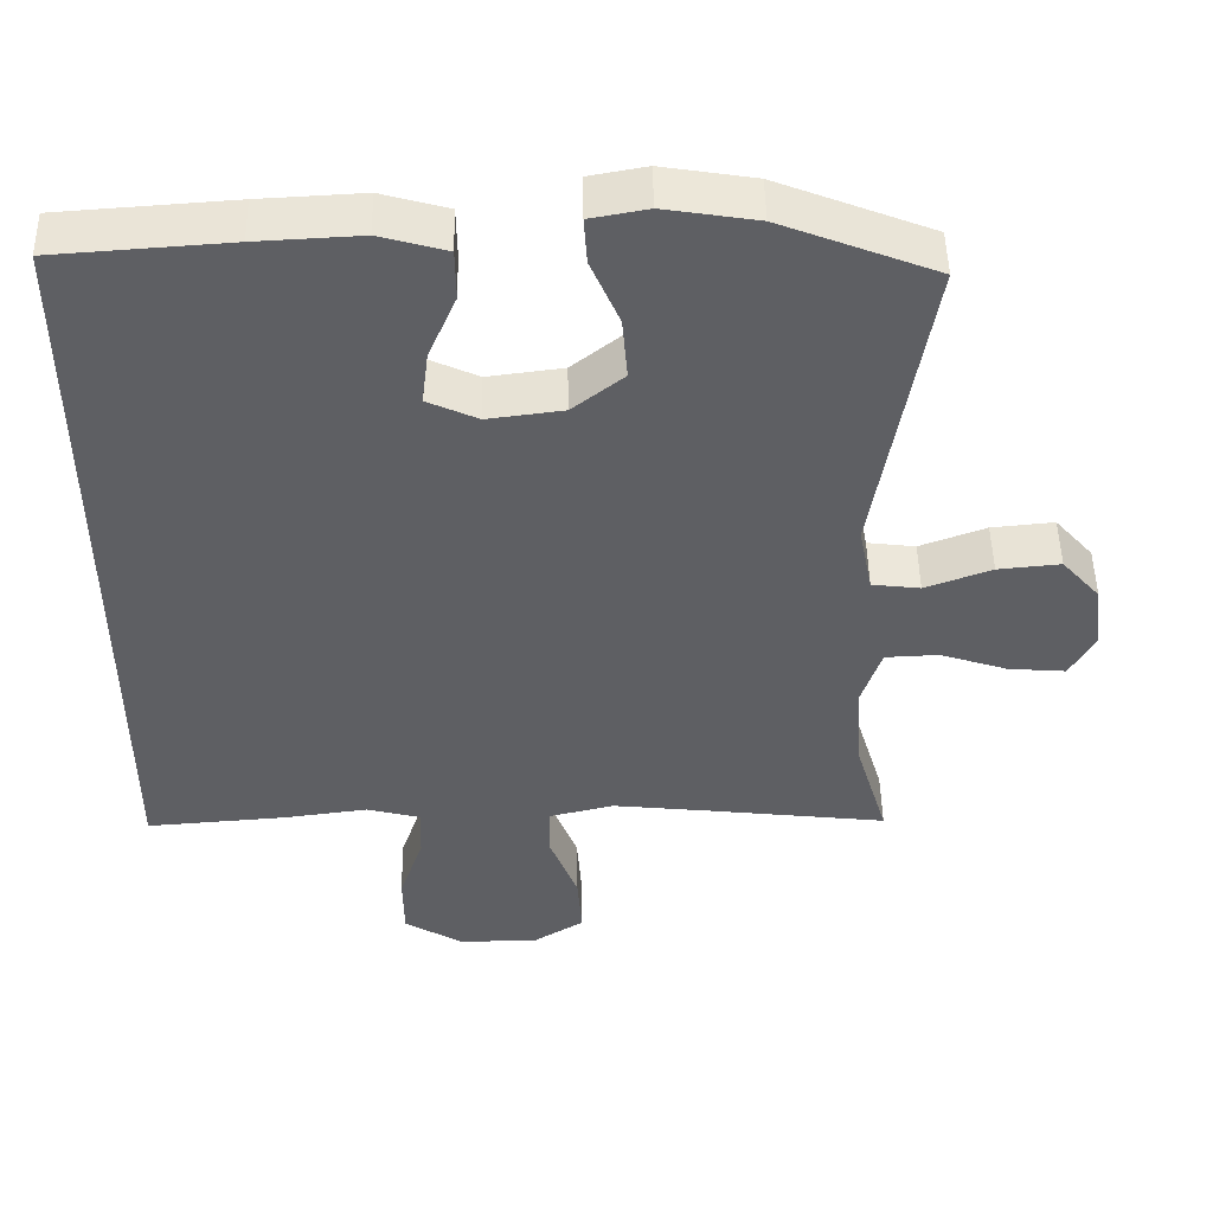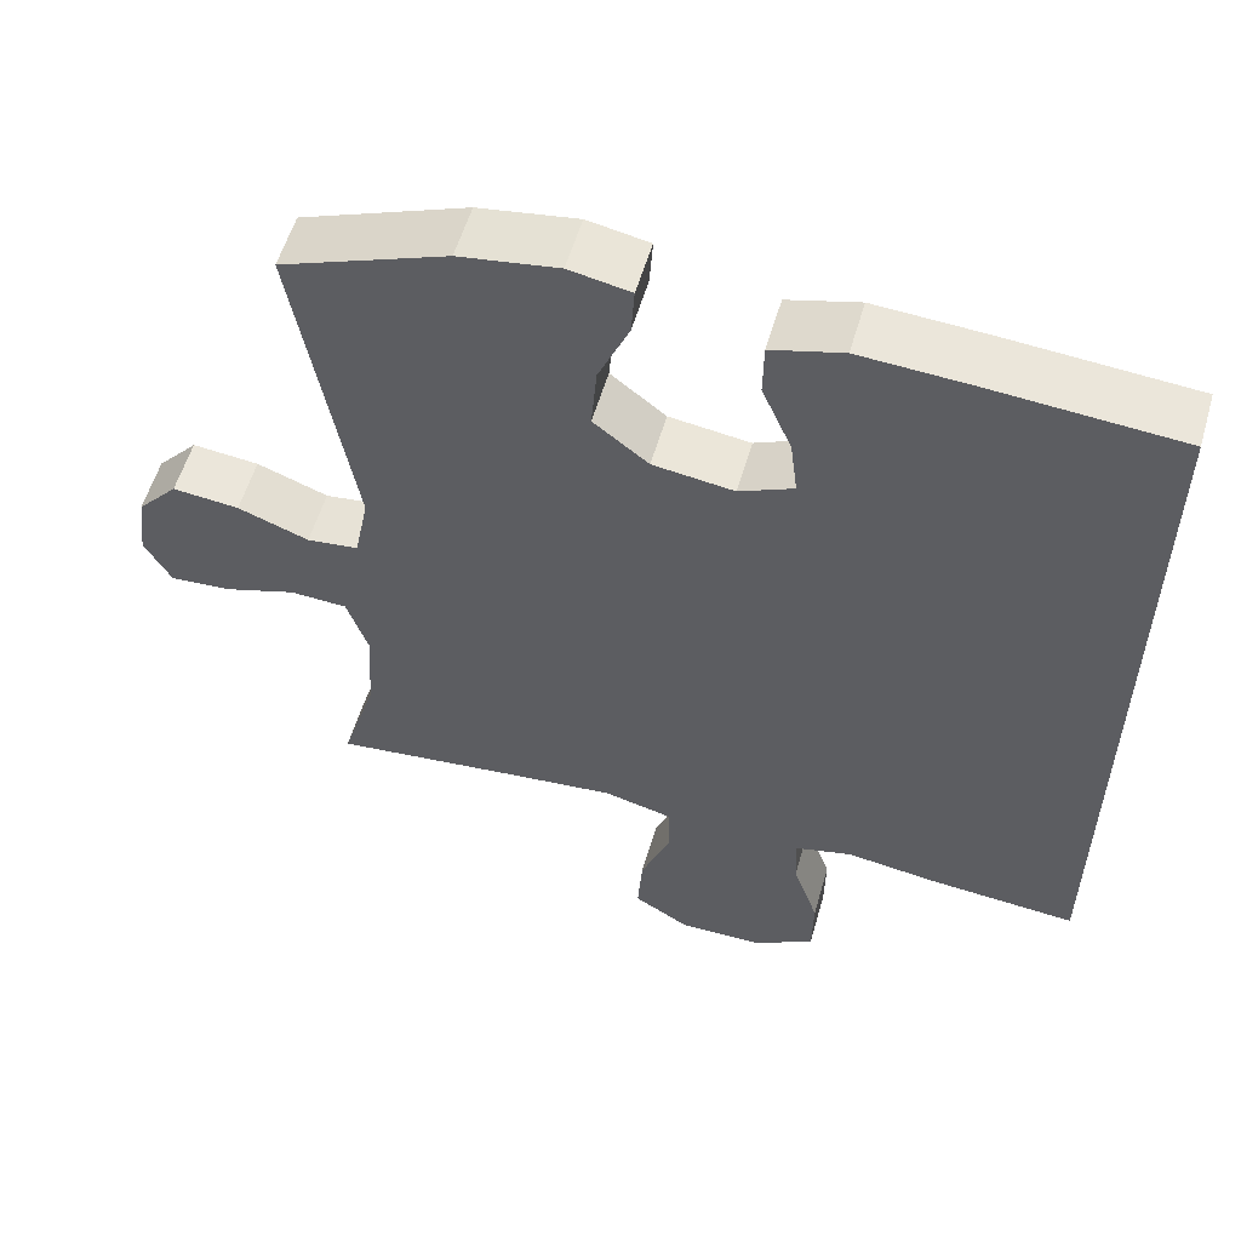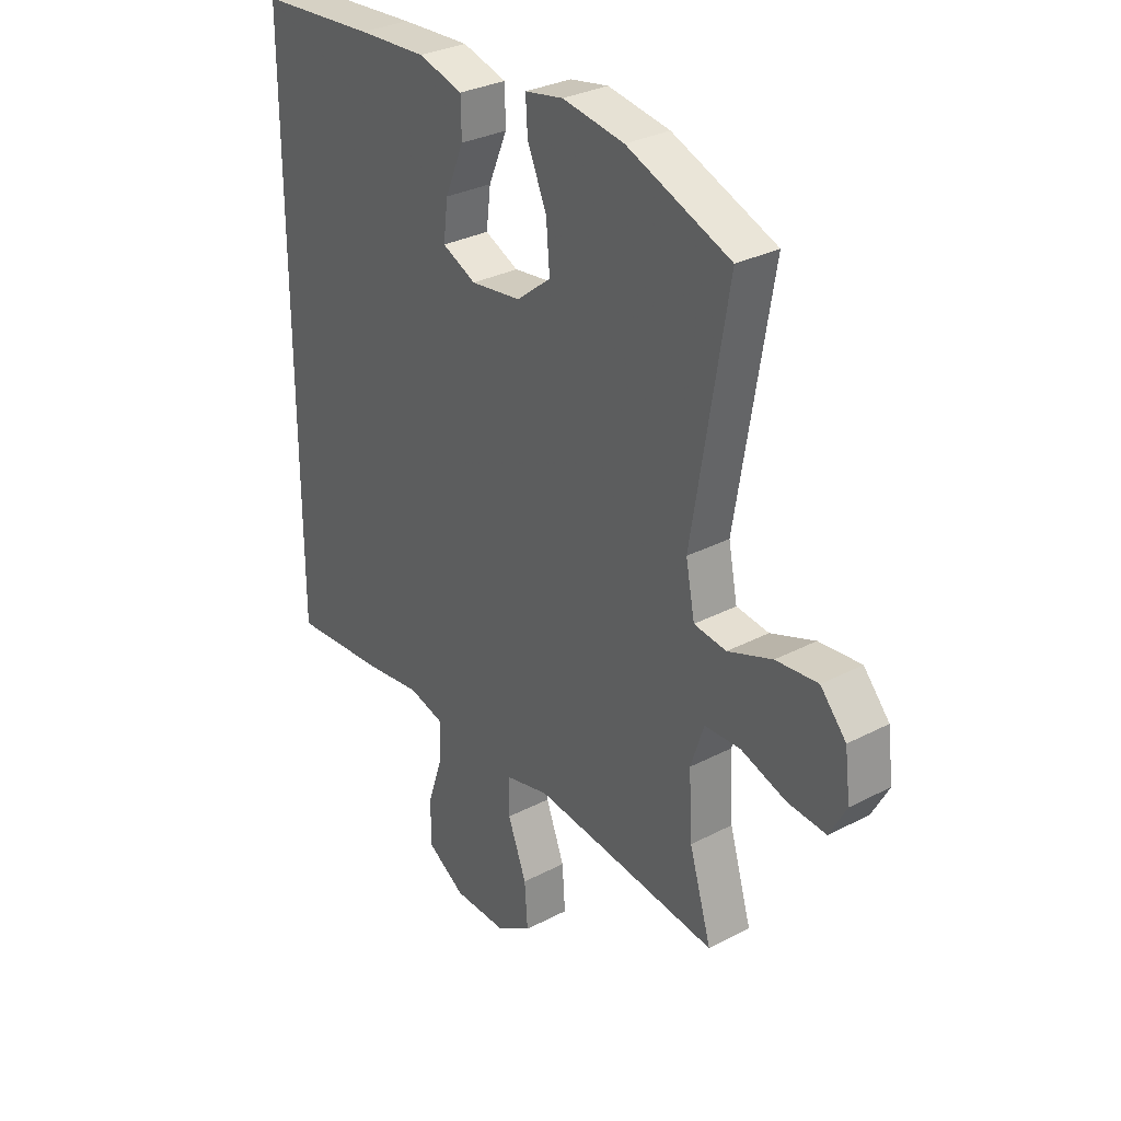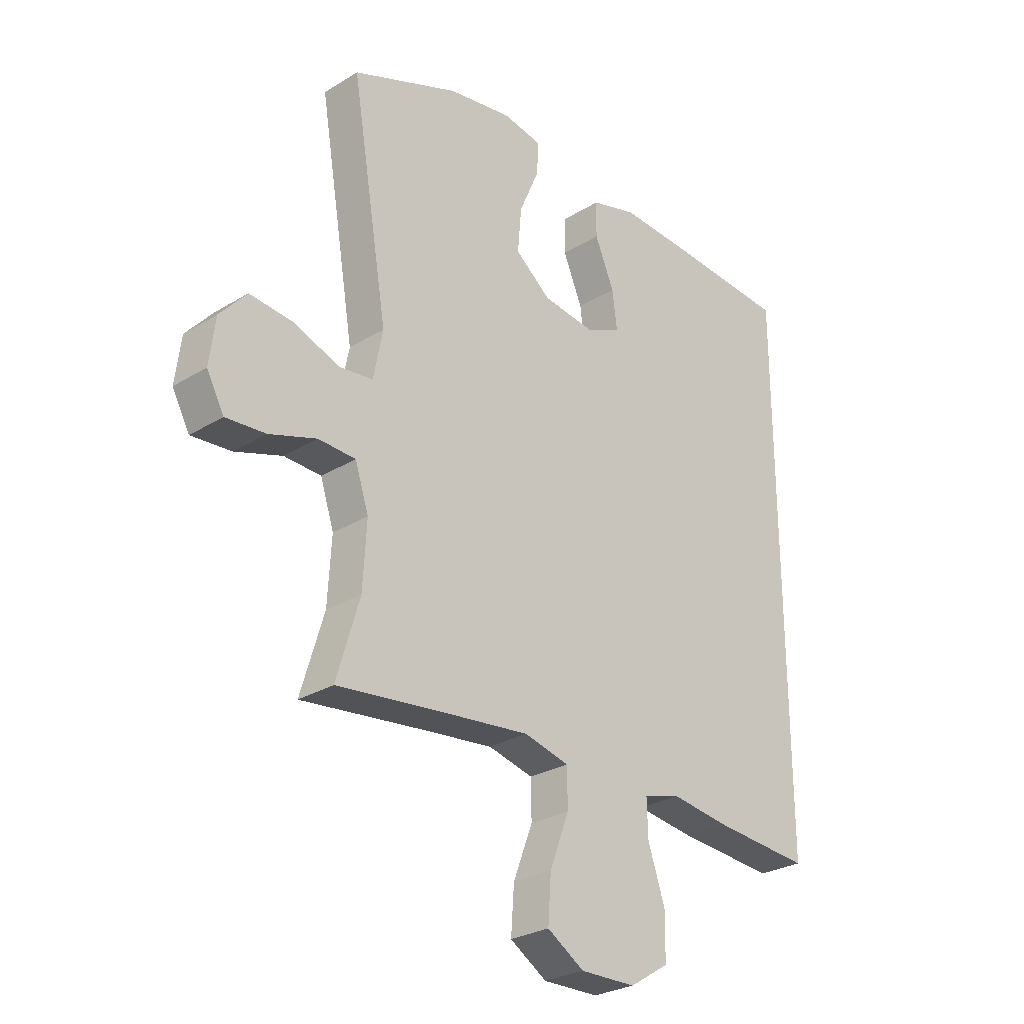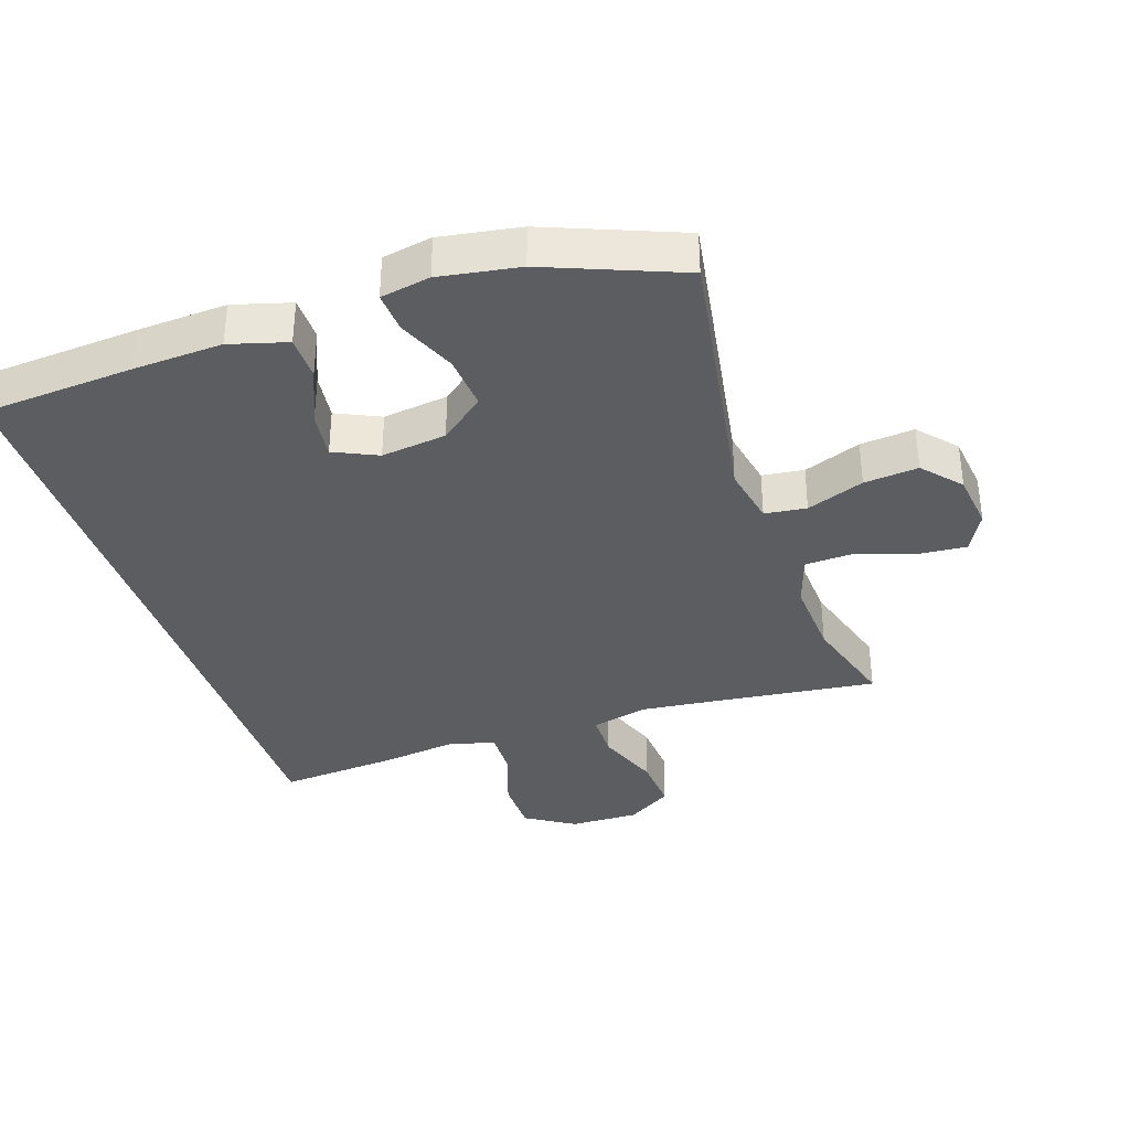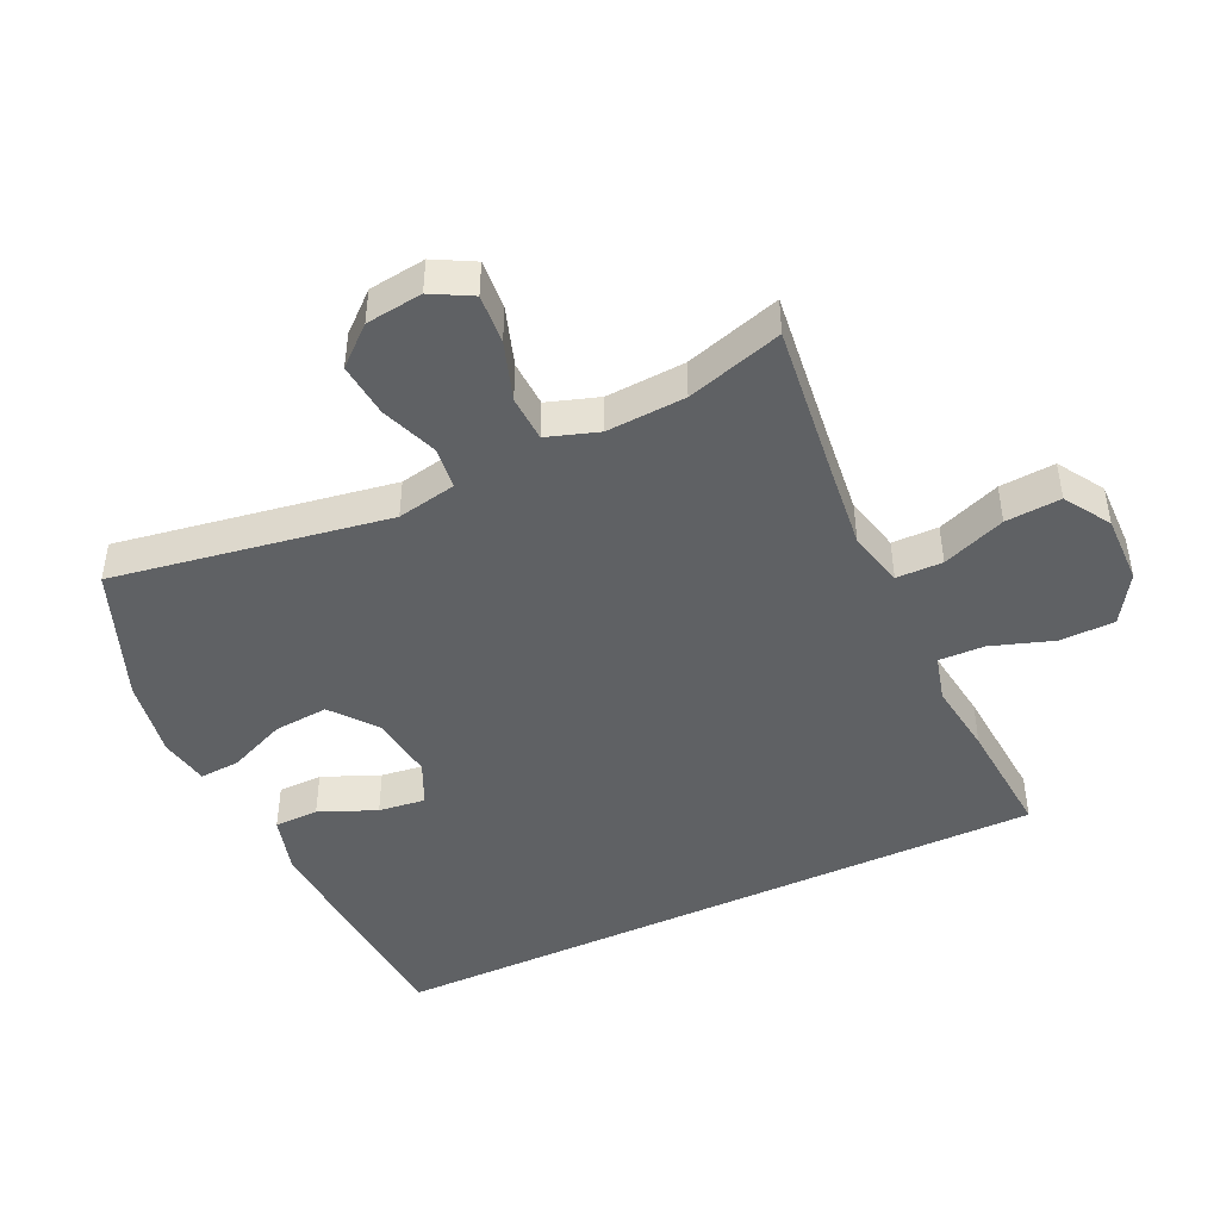
<metadata>
{"format":"obj","ext":"obj","renderer":"f3d","projection":"perspective","resolution":1024,"background":"white","views":[{"elev":48.9,"azim":-1.1,"up":"+Z"},{"elev":56.5,"azim":-163.8,"up":"+Z"},{"elev":30.7,"azim":53.0,"up":"+Z"},{"elev":-27.8,"azim":133.1,"up":"+Z"},{"elev":-36.1,"azim":18.5,"up":"+Y"},{"elev":-45.4,"azim":115.1,"up":"+Y"}]}
</metadata>
<code>
v 0.5 0.07 0.5
v 0.43 0.07 0.078
v 0.448 0.07 -0.013
v 0.512 0.07 -0.021
v 0.6 0.07 0.012
v 0.683 0.07 0.02
v 0.734 0.07 -0.038
v 0.745 0.07 -0.125
v 0.712 0.07 -0.186
v 0.636 0.07 -0.18
v 0.546 0.07 -0.15
v 0.475 0.07 -0.153
v 0.449 0.07 -0.232
v 0.456 0.07 -0.353
v 0.5 0.07 -0.5
v 0.266 0.07 -0.472
v 0.131 0.07 -0.457
v 0.045 0.07 -0.478
v 0.044 0.07 -0.549
v 0.081 0.07 -0.646
v 0.087 0.07 -0.731
v 0.017 0.07 -0.775
v -0.089 0.07 -0.773
v -0.164 0.07 -0.726
v -0.165 0.07 -0.641
v -0.133 0.07 -0.546
v -0.131 0.07 -0.476
v -0.202 0.07 -0.457
v -0.315 0.07 -0.472
v -0.5 0.07 -0.486
v -0.5 0.07 0.545
v -0.269 0.07 0.561
v -0.132 0.07 0.568
v -0.044 0.07 0.543
v -0.043 0.07 0.475
v -0.08 0.07 0.388
v -0.089 0.07 0.316
v -0.022 0.07 0.285
v 0.078 0.07 0.298
v 0.146 0.07 0.352
v 0.139 0.07 0.436
v 0.101 0.07 0.525
v 0.097 0.07 0.587
v 0.173 0.07 0.601
v 0.295 0.07 0.581
v 0.5 0 0.5
v 0.43 0 0.078
v 0.448 0 -0.013
v 0.512 0 -0.021
v 0.6 0 0.012
v 0.683 0 0.02
v 0.734 0 -0.038
v 0.745 0 -0.125
v 0.712 0 -0.186
v 0.636 0 -0.18
v 0.546 0 -0.15
v 0.475 0 -0.153
v 0.449 0 -0.232
v 0.456 0 -0.353
v 0.5 0 -0.5
v 0.266 0 -0.472
v 0.131 0 -0.457
v 0.045 0 -0.478
v 0.044 0 -0.549
v 0.081 0 -0.646
v 0.087 0 -0.731
v 0.017 0 -0.775
v -0.089 0 -0.773
v -0.164 0 -0.726
v -0.165 0 -0.641
v -0.133 0 -0.546
v -0.131 0 -0.476
v -0.202 0 -0.457
v -0.315 0 -0.472
v -0.5 0 -0.486
v -0.5 0 0.545
v -0.269 0 0.561
v -0.132 0 0.568
v -0.044 0 0.543
v -0.043 0 0.475
v -0.08 0 0.388
v -0.089 0 0.316
v -0.022 0 0.285
v 0.078 0 0.298
v 0.146 0 0.352
v 0.139 0 0.436
v 0.101 0 0.525
v 0.097 0 0.587
v 0.173 0 0.601
v 0.295 0 0.581
f 45 1 2
f 44 45 2
f 43 44 2
f 42 43 2
f 41 42 2
f 40 41 2 3
f 39 40 3
f 38 39 3
f 37 38 3
f 34 35 36
f 33 34 36
f 32 33 36
f 31 32 36
f 30 31 36
f 30 36 37
f 29 30 37
f 28 29 37
f 27 28 37 3
f 24 25 26
f 23 24 26
f 22 23 26
f 21 22 26
f 20 21 26
f 19 20 26
f 18 19 26 27
f 27 3 4
f 18 27 4
f 17 18 4
f 14 15 16
f 13 14 16 17
f 12 13 17 4
f 9 10 11
f 8 9 11
f 7 8 11
f 6 7 11
f 5 6 11
f 4 5 11
f 4 11 12
f 47 46 90
f 47 90 89
f 47 89 88
f 47 88 87
f 47 87 86
f 48 47 86 85
f 48 85 84
f 48 84 83
f 48 83 82
f 81 80 79
f 81 79 78
f 81 78 77
f 81 77 76
f 81 76 75
f 82 81 75
f 82 75 74
f 82 74 73
f 48 82 73 72
f 71 70 69
f 71 69 68
f 71 68 67
f 71 67 66
f 71 66 65
f 71 65 64
f 72 71 64 63
f 49 48 72
f 49 72 63
f 49 63 62
f 61 60 59
f 62 61 59 58
f 49 62 58 57
f 56 55 54
f 56 54 53
f 56 53 52
f 56 52 51
f 56 51 50
f 56 50 49
f 57 56 49
f 1 46 47 2
f 2 47 48 3
f 3 48 49 4
f 4 49 50 5
f 5 50 51 6
f 6 51 52 7
f 7 52 53 8
f 8 53 54 9
f 9 54 55 10
f 10 55 56 11
f 11 56 57 12
f 12 57 58 13
f 13 58 59 14
f 14 59 60 15
f 15 60 61 16
f 16 61 62 17
f 17 62 63 18
f 18 63 64 19
f 19 64 65 20
f 20 65 66 21
f 21 66 67 22
f 22 67 68 23
f 23 68 69 24
f 24 69 70 25
f 25 70 71 26
f 26 71 72 27
f 27 72 73 28
f 28 73 74 29
f 29 74 75 30
f 30 75 76 31
f 31 76 77 32
f 32 77 78 33
f 33 78 79 34
f 34 79 80 35
f 35 80 81 36
f 36 81 82 37
f 37 82 83 38
f 38 83 84 39
f 39 84 85 40
f 40 85 86 41
f 41 86 87 42
f 42 87 88 43
f 43 88 89 44
f 44 89 90 45
f 45 90 46 1

</code>
